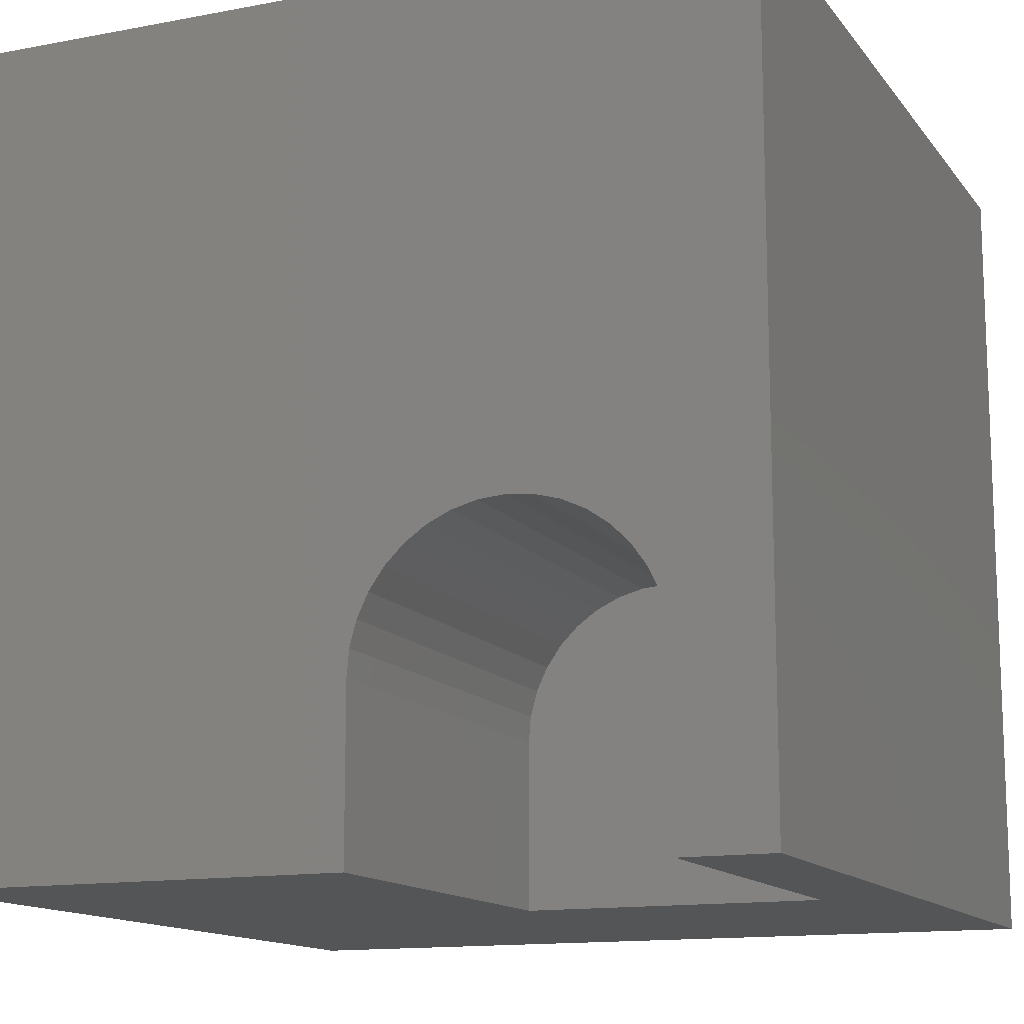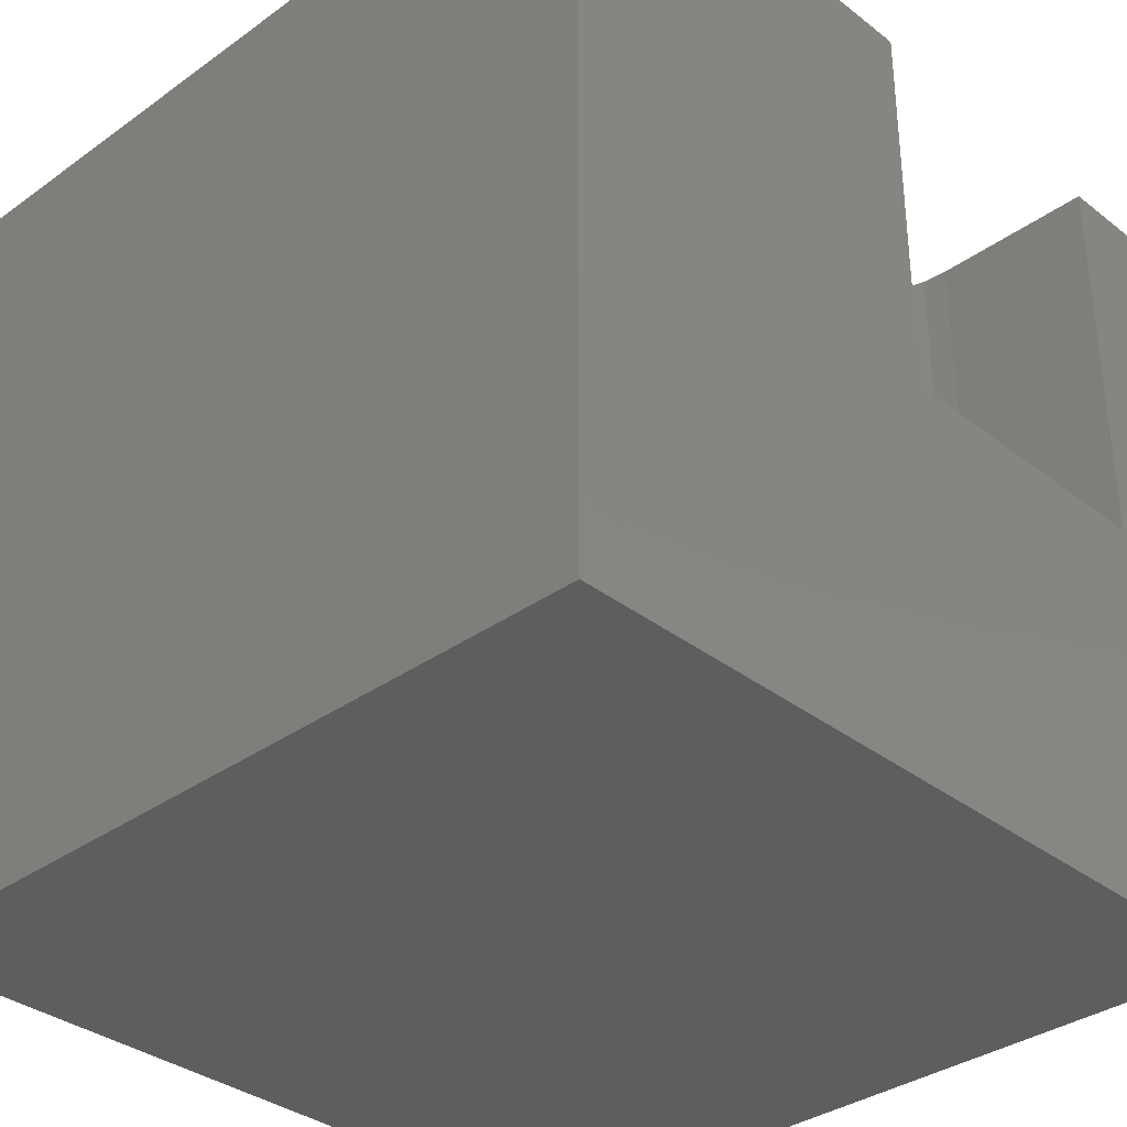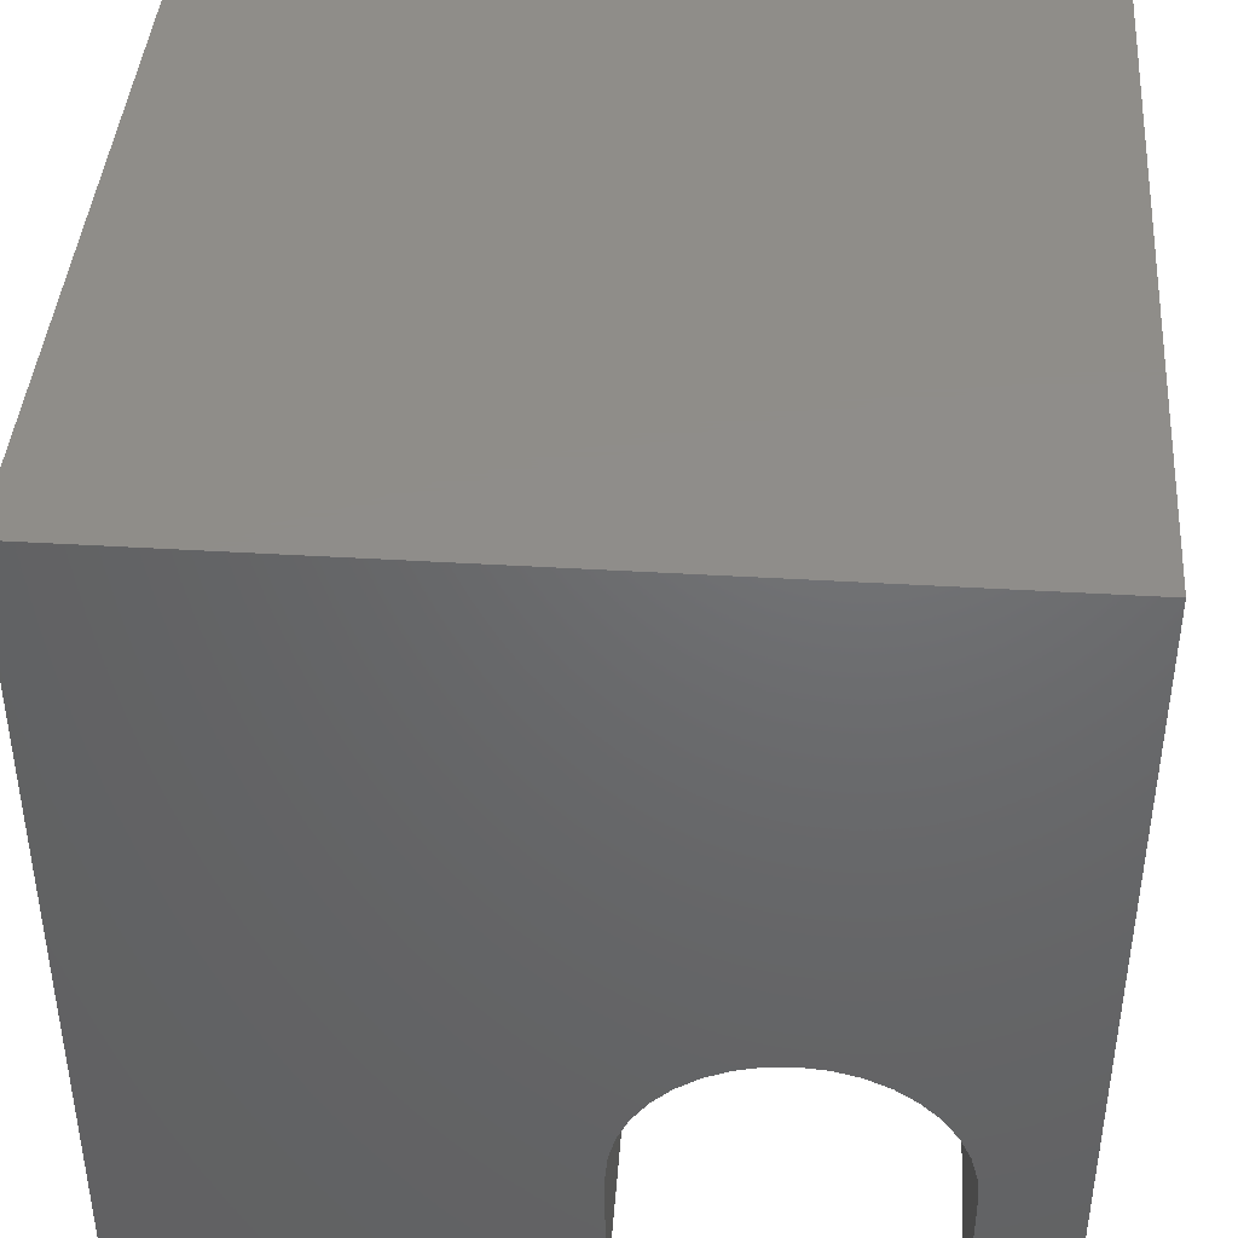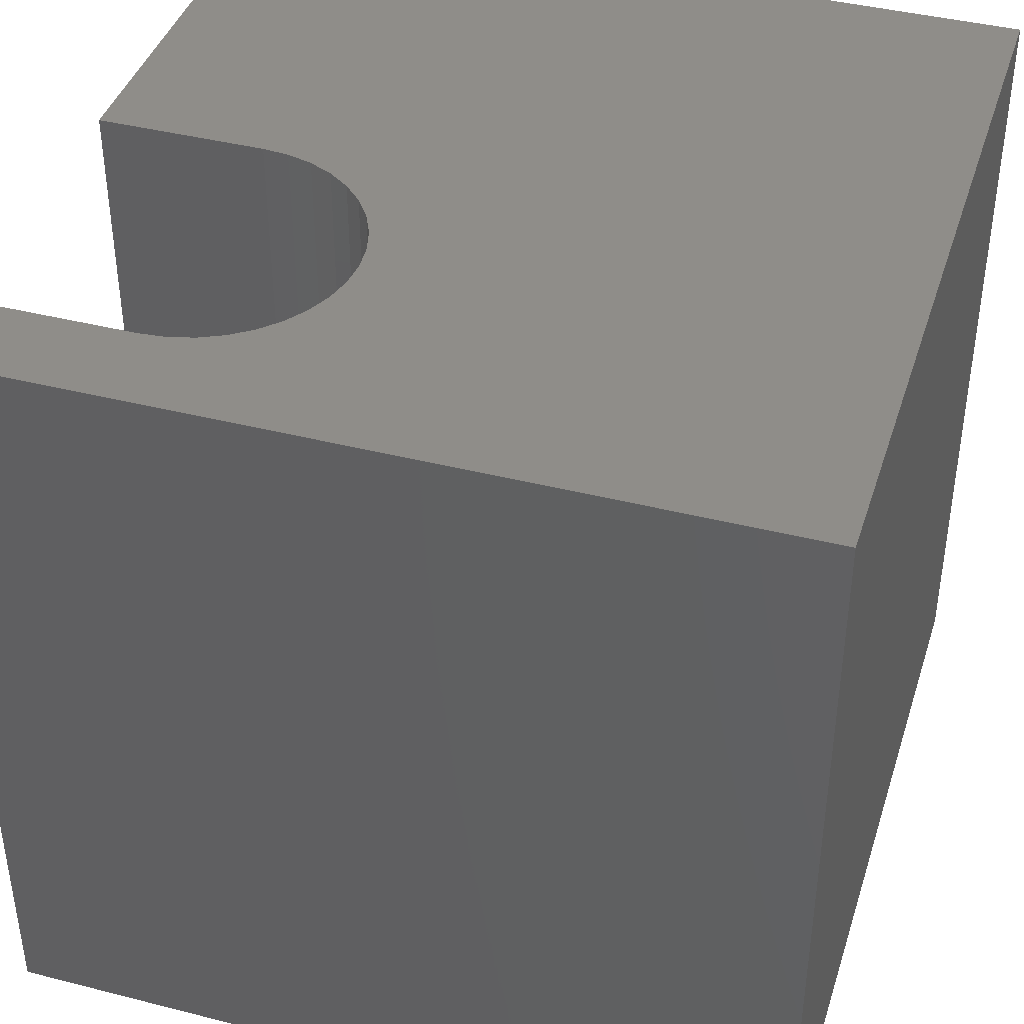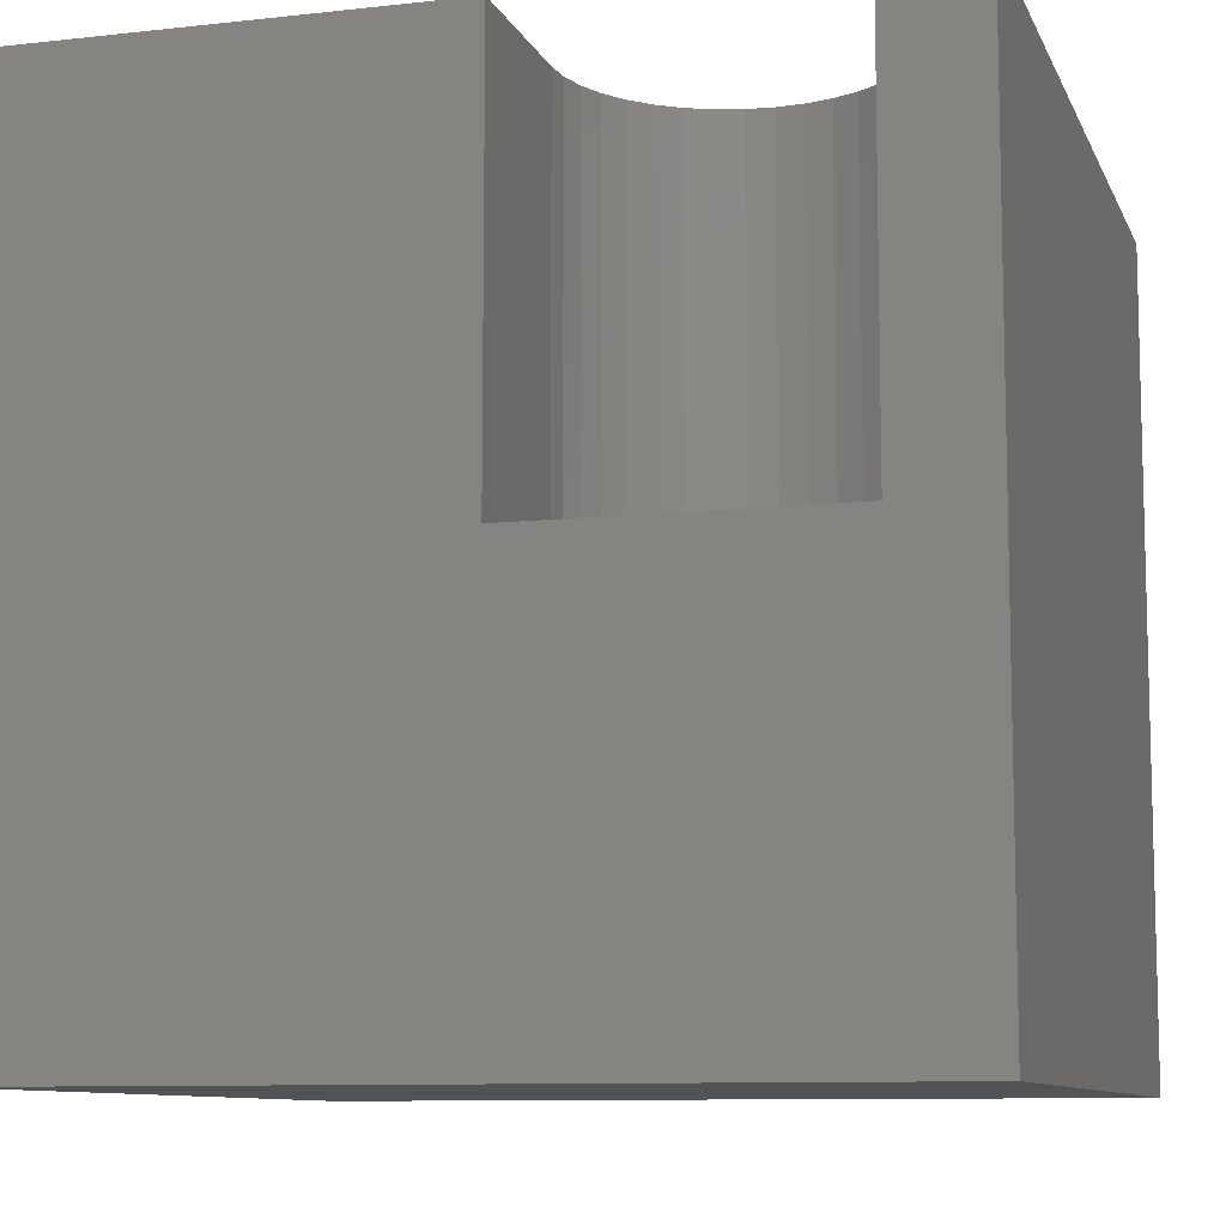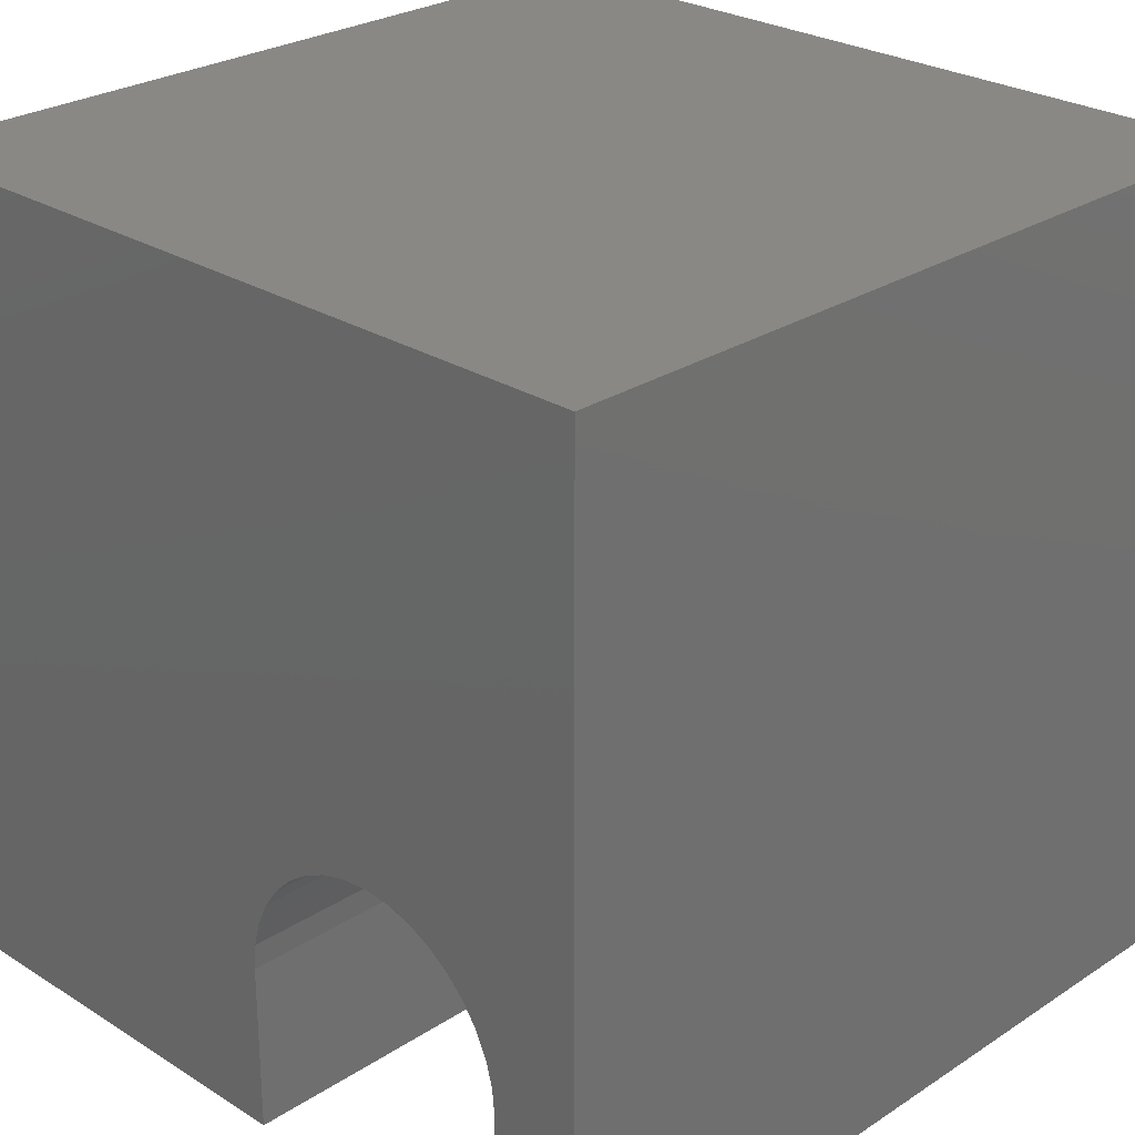
<metadata>
{"format":"stl","ext":"stl","renderer":"f3d","projection":"perspective","resolution":1024,"background":"white","views":[{"elev":-13.5,"azim":23.2,"up":"+Y"},{"elev":-34.4,"azim":-46.1,"up":"+Z"},{"elev":41.7,"azim":4.2,"up":"+Y"},{"elev":41.1,"azim":107.2,"up":"+Z"},{"elev":-9.5,"azim":16.3,"up":"+Z"},{"elev":26.5,"azim":44.5,"up":"+Y"}]}
</metadata>
<code>
# stl→obj: 50 verts, 96 faces
v 0 10 10
v 0 10 0
v 0 0 10
v 0 0 0
v 8.901 2.06 10
v 8.901 0 10
v 10 0 10
v 8.873 2.379 10
v 10 10 10
v 8.79 2.688 10
v 5.228 0 10
v 5.228 2.06 10
v 5.256 2.379 10
v 5.338 2.688 10
v 5.474 2.978 10
v 7.383 3.868 10
v 7.692 3.785 10
v 7.982 3.65 10
v 8.245 3.467 10
v 5.657 3.24 10
v 5.884 3.467 10
v 6.146 3.65 10
v 8.471 3.24 10
v 8.655 2.978 10
v 6.436 3.785 10
v 6.745 3.868 10
v 7.064 3.896 10
v 10 10 0
v 10 0 0
v 8.901 0 5.005
v 5.228 0 5.005
v 5.228 2.06 5.005
v 8.901 2.06 5.005
v 8.873 2.379 5.005
v 8.79 2.688 5.005
v 8.655 2.978 5.005
v 8.471 3.24 5.005
v 8.245 3.467 5.005
v 7.982 3.65 5.005
v 7.692 3.785 5.005
v 7.383 3.868 5.005
v 7.064 3.896 5.005
v 6.745 3.868 5.005
v 6.436 3.785 5.005
v 6.146 3.65 5.005
v 5.884 3.467 5.005
v 5.657 3.24 5.005
v 5.474 2.978 5.005
v 5.338 2.688 5.005
v 5.256 2.379 5.005
f 1 2 3
f 3 2 4
f 5 6 7
f 5 7 8
f 8 7 9
f 8 9 10
f 11 12 3
f 3 12 13
f 3 13 1
f 1 13 14
f 1 14 15
f 16 17 9
f 9 17 18
f 9 18 19
f 15 20 1
f 1 20 21
f 1 21 22
f 19 23 9
f 9 23 24
f 9 24 10
f 22 25 1
f 1 25 26
f 1 26 9
f 9 26 27
f 9 27 16
f 28 9 29
f 29 9 7
f 2 28 4
f 4 28 29
f 9 28 1
f 1 28 2
f 7 6 30
f 11 3 31
f 31 3 4
f 31 4 30
f 30 4 29
f 30 29 7
f 31 32 11
f 11 32 12
f 33 5 8
f 33 8 34
f 34 8 10
f 34 10 35
f 35 10 24
f 35 24 36
f 36 24 23
f 36 23 37
f 37 23 19
f 37 19 38
f 38 19 18
f 38 18 39
f 39 18 17
f 39 17 40
f 40 17 16
f 40 16 41
f 41 16 27
f 41 27 42
f 42 27 26
f 42 26 43
f 43 26 25
f 43 25 44
f 44 25 22
f 44 22 45
f 45 22 21
f 45 21 46
f 46 21 20
f 46 20 47
f 47 20 15
f 47 15 48
f 48 15 14
f 48 14 49
f 49 14 13
f 49 13 50
f 50 13 12
f 50 12 32
f 33 30 5
f 5 30 6
f 31 30 32
f 32 30 33
f 33 34 32
f 32 34 35
f 32 35 50
f 50 35 49
f 35 36 49
f 49 36 37
f 49 37 38
f 44 40 43
f 43 40 41
f 43 41 42
f 44 45 40
f 40 45 46
f 40 46 47
f 38 39 49
f 49 39 40
f 49 40 48
f 48 40 47

</code>
